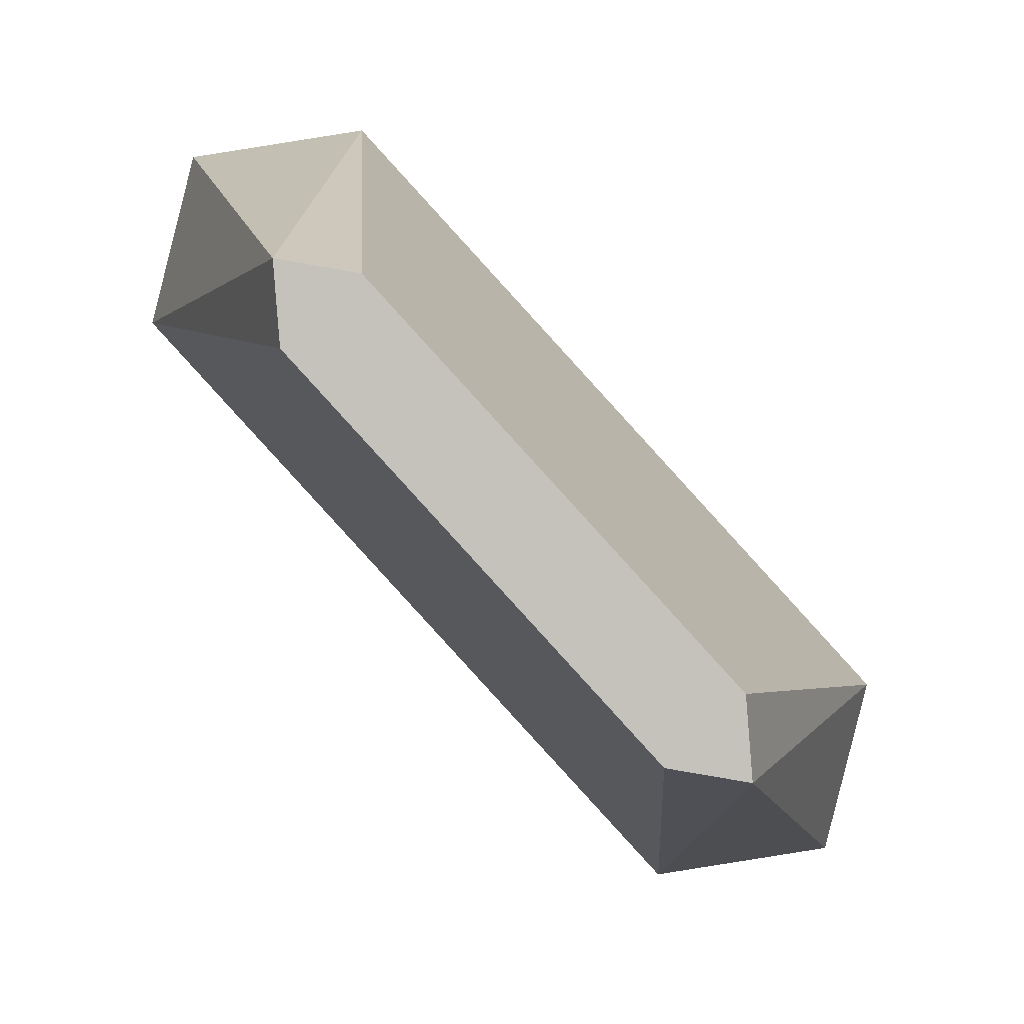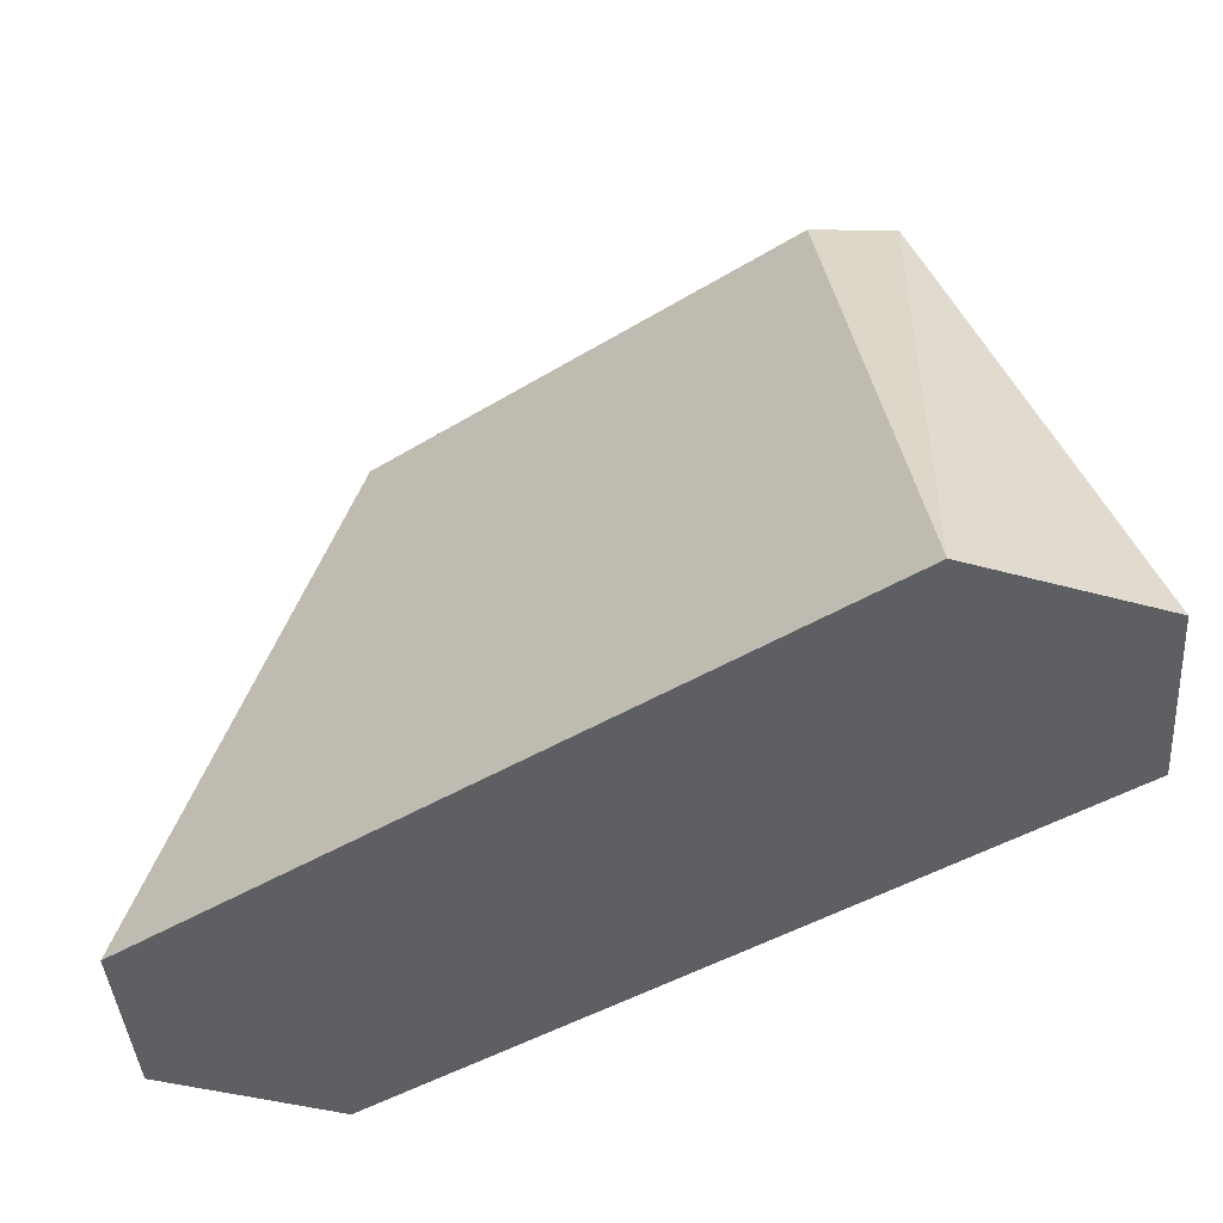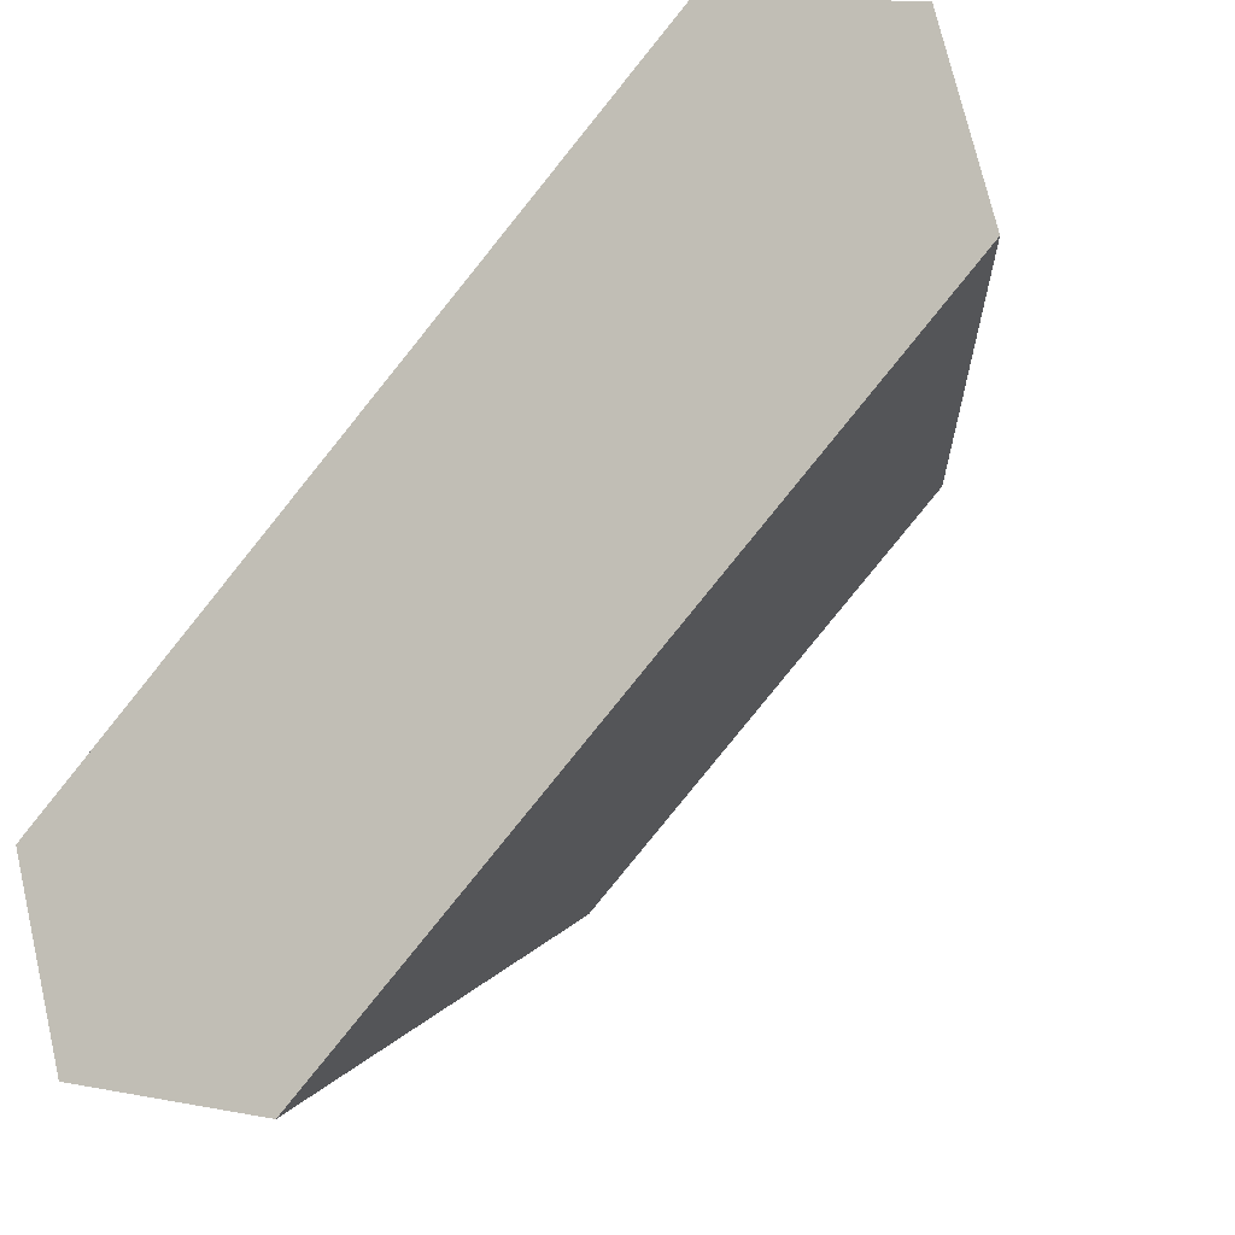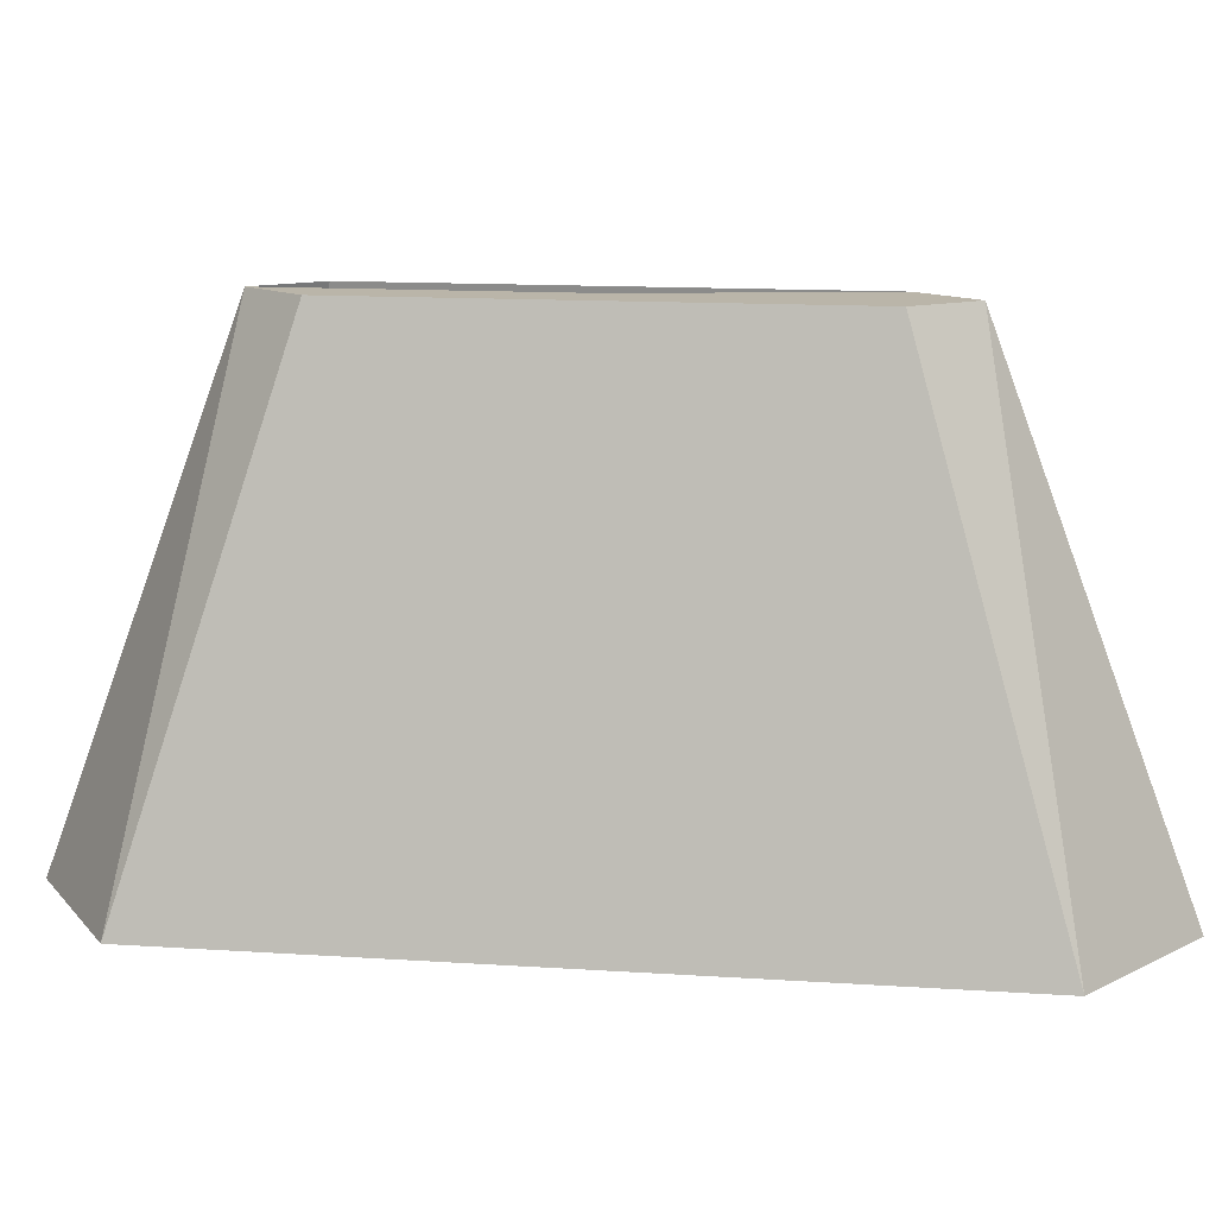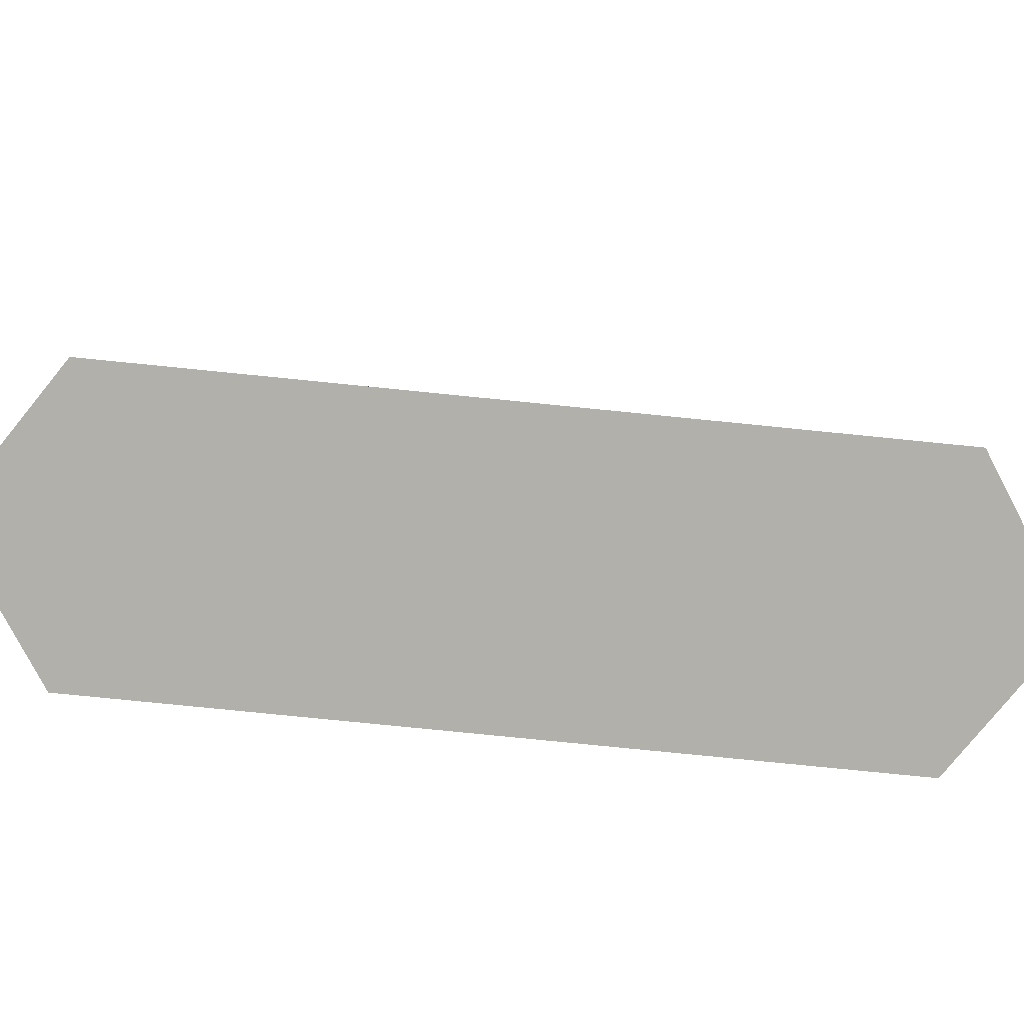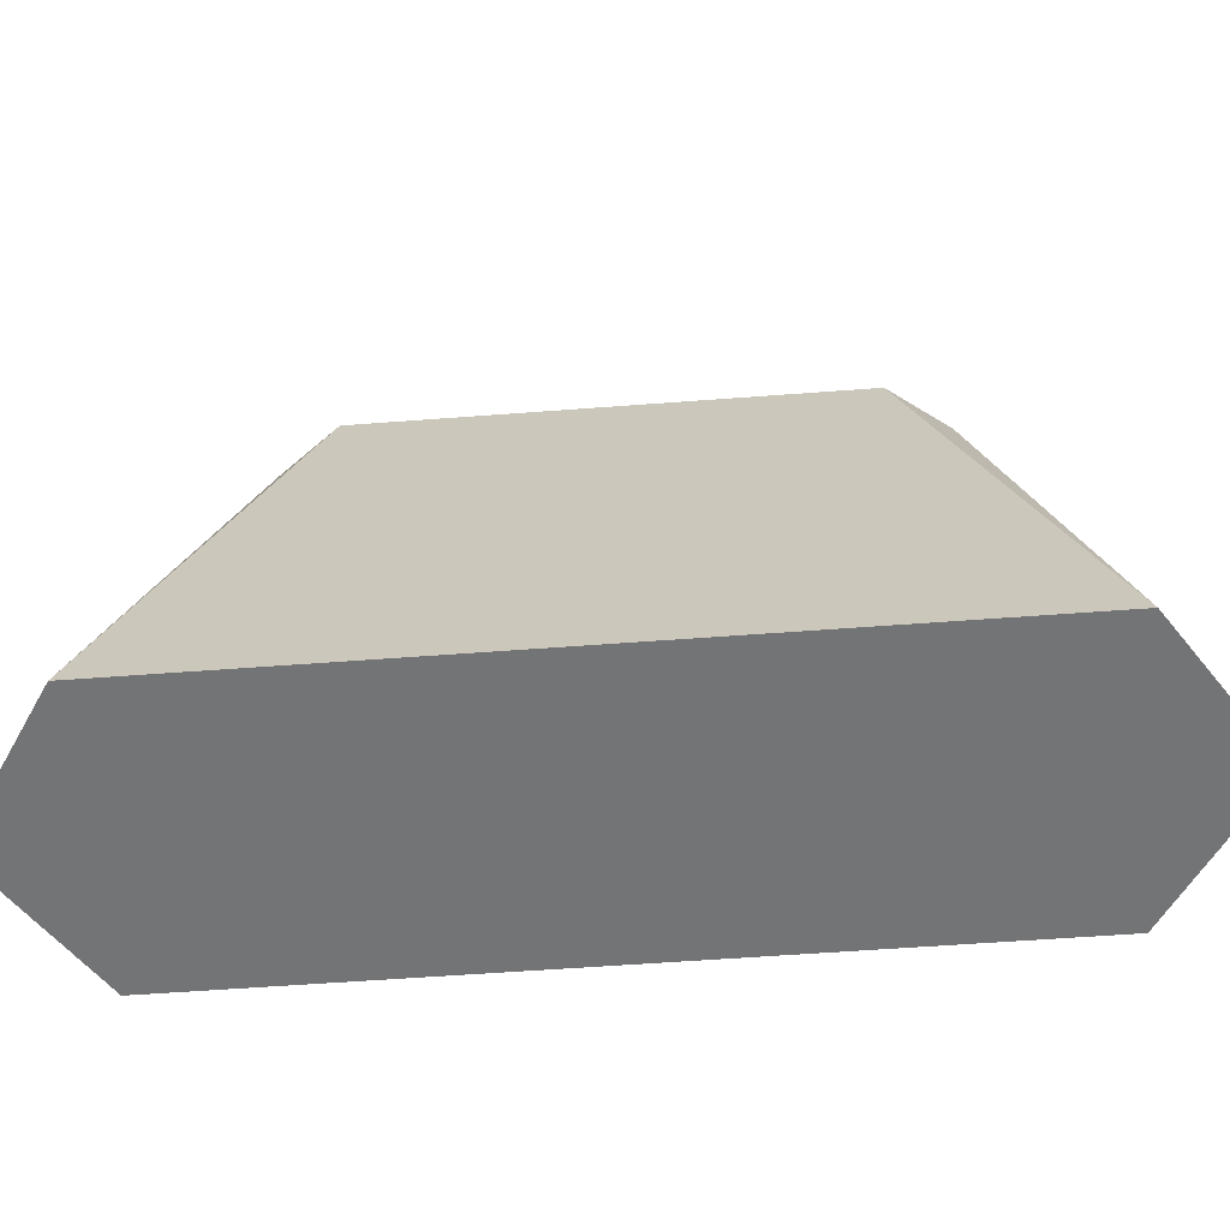
<metadata>
{"format":"obj","ext":"obj","renderer":"f3d","projection":"perspective","resolution":1024,"background":"white","views":[{"elev":1.8,"azim":179.7,"up":"+Z"},{"elev":-40.4,"azim":-10.1,"up":"+Y"},{"elev":-10.6,"azim":21.2,"up":"+Z"},{"elev":13.5,"azim":-39.1,"up":"+Y"},{"elev":-78.5,"azim":126.7,"up":"+Y"},{"elev":-56.1,"azim":137.0,"up":"+Y"}]}
</metadata>
<code>
v -922.5 -36.5 139.3
v -924.5 -36.5 137.1
v -923.2 -34.6 139.1
v -924.4 -34.6 137.8
v -925.1 -36.5 137.2
v -924.6 -34.6 137.8
v -924.5 -36.5 137.1
v -924.4 -34.6 137.8
v -925.1 -36.5 137.2
v -925.3 -36.5 137.9
v -924.6 -34.6 137.8
v -924.6 -34.6 138
v -925.3 -36.5 137.9
v -923.3 -36.5 140
v -924.6 -34.6 138
v -923.4 -34.6 139.3
v -922.7 -36.5 139.9
v -923.2 -34.6 139.4
v -923.3 -36.5 140
v -923.4 -34.6 139.3
v -922.7 -36.5 139.9
v -922.5 -36.5 139.3
v -923.2 -34.6 139.4
v -923.2 -34.6 139.1
v -922.5 -36.5 139.3
v -922.7 -36.5 139.9
v -923.9 -36.5 138.6
v -923.3 -36.5 140
v -925.3 -36.5 137.9
v -925.1 -36.5 137.2
v -924.5 -36.5 137.1
v -922.5 -36.5 139.3
v -923.2 -34.6 139.1
v -923.2 -34.6 139.4
v -923.9 -34.6 138.6
v -923.4 -34.6 139.3
v -924.6 -34.6 138
v -924.6 -34.6 137.8
v -924.4 -34.6 137.8
v -923.2 -34.6 139.1
f 1 2 3
f 3 2 4
f 3 4 4
f 4 4 5
f 4 5 5
f 5 5 6
f 5 6 7
f 7 6 8
f 7 8 8
f 8 8 9
f 8 9 9
f 9 9 10
f 9 10 11
f 11 10 12
f 11 12 12
f 12 12 13
f 12 13 13
f 13 13 14
f 13 14 15
f 15 14 16
f 15 16 16
f 16 16 17
f 16 17 17
f 17 17 18
f 17 18 19
f 19 18 20
f 19 20 20
f 20 20 21
f 20 21 21
f 21 21 22
f 21 22 23
f 23 22 24
f 23 24 24
f 24 24 25
f 24 25 25
f 25 25 26
f 25 26 27
f 27 26 28
f 27 28 27
f 27 28 29
f 27 29 27
f 27 29 30
f 27 30 27
f 27 30 31
f 27 31 32
f 32 31 32
f 32 32 33
f 33 32 33
f 33 33 34
f 34 33 35
f 34 35 36
f 36 35 35
f 36 35 37
f 37 35 35
f 37 35 38

</code>
